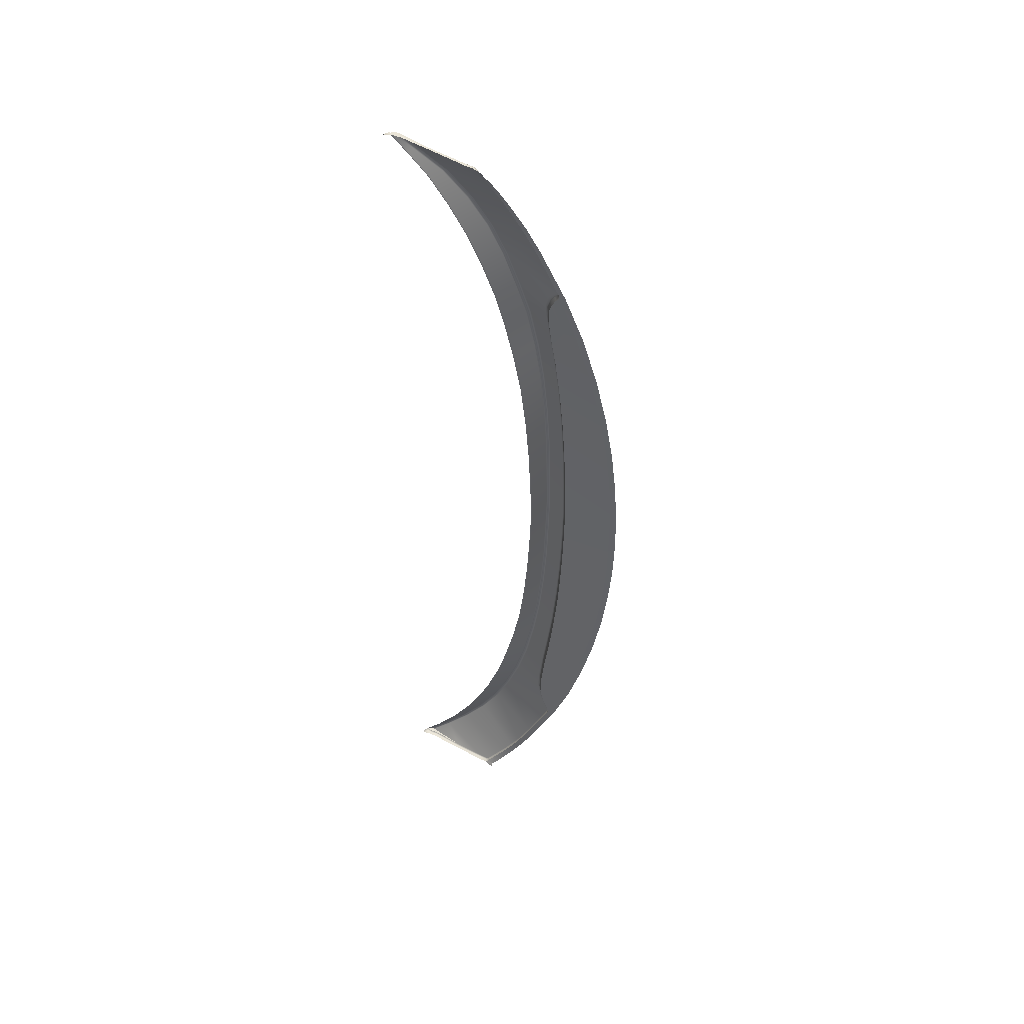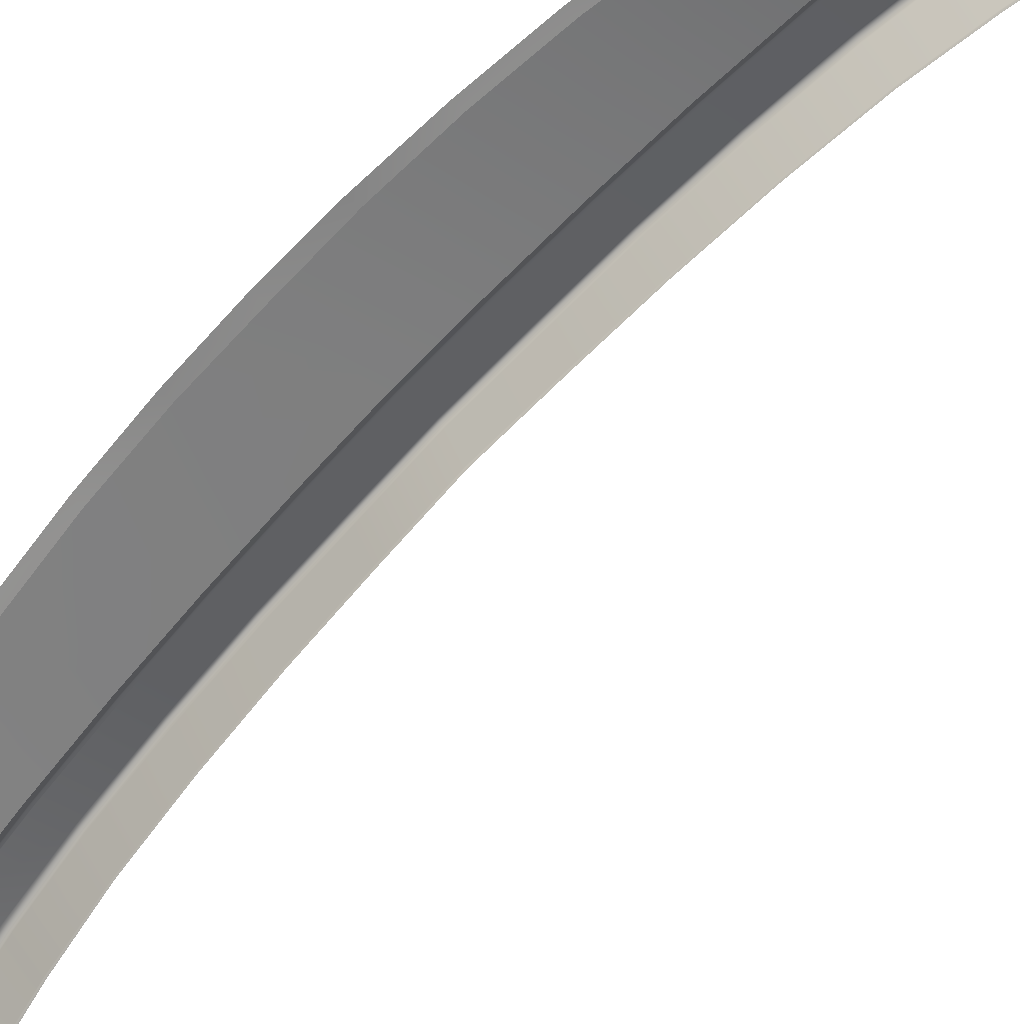
<metadata>
{"format":"obj","ext":"obj","renderer":"f3d","projection":"perspective","resolution":1024,"background":"white","views":[{"elev":50.6,"azim":16.8,"up":"+Z"},{"elev":-71.6,"azim":136.8,"up":"+Y"}]}
</metadata>
<code>
v  145.3 24.31 -63.65
v  143.2 24.13 -67.71
v  144.4 24.62 -63.44
v  142.3 24.41 -67.49
v  140.3 23.74 -72.55
v  139.3 23.57 -74.06
v  139.5 24.13 -72.19
v  137.9 23.95 -74.34
v  138.3 23.37 -75.39
v  141.6 23.9 -70.5
v  140.8 24.25 -70.14
v  137.4 23.21 -76.47
v  136.2 23.68 -76.72
v  137.2 23.06 -76.64
v  137.3 22.77 -77.24
v  135.6 23.61 -77.23
v  146.2 24.79 -59.61
v  149.2 24.58 -55.26
v  148 24.94 -55.31
v  148.2 24.94 -54.92
v  147.9 24.92 -55.71
v  156.1 25.08 -30.71
v  154.3 24.93 -39.1
v  155.1 25.25 -30.8
v  153.2 25.16 -39.13
v  157.5 25.14 -22.45
v  156.5 25.3 -22.52
v  158.3 25.15 -14.62
v  157.3 25.32 -14.88
v  158.8 25.16 -7.242
v  157.7 25.43 -7.306
v  159 25.18 0
v  157.8 25.43 0
v  152 24.77 -47.33
v  150.8 25.05 -47.44
v  145.3 24.31 63.65
v  144.4 24.62 63.44
v  143.2 24.13 67.71
v  142.3 24.41 67.49
v  140.3 23.74 72.55
v  139.5 24.13 72.19
v  139.3 23.57 74.06
v  137.9 23.95 74.34
v  138.3 23.37 75.39
v  141.6 23.9 70.5
v  140.8 24.25 70.14
v  137.4 23.21 76.47
v  136.2 23.68 76.72
v  137.2 23.06 76.64
v  135.6 23.61 77.23
v  137.3 22.77 77.24
v  146.2 24.79 59.61
v  149.2 24.58 55.26
v  148.2 24.94 54.92
v  148 24.94 55.31
v  147.9 24.92 55.71
v  156.1 25.08 30.71
v  155.1 25.25 30.8
v  154.3 24.93 39.1
v  153.2 25.16 39.13
v  157.5 25.14 22.45
v  156.5 25.3 22.52
v  158.3 25.15 14.62
v  157.3 25.32 14.88
v  158.8 25.16 7.242
v  157.7 25.43 7.306
v  152 24.77 47.33
v  150.8 25.05 47.44
g N664_9A_182C_C_2_D_N664_9A_182C_C
f 1 2 3
f 3 2 4
f 5 6 7
f 7 6 8
f 6 9 8
f 10 5 11
f 11 5 7
f 2 10 4
f 4 10 11
f 9 12 8
f 8 12 13
f 14 15 16
f 12 14 13
f 13 14 16
f 1 3 17
f 18 1 17
f 18 19 20
f 18 21 19
f 22 23 24
f 24 23 25
f 26 22 27
f 27 22 24
f 28 26 29
f 29 26 27
f 30 28 31
f 31 28 29
f 32 30 33
f 33 30 31
f 23 34 25
f 25 34 35
f 34 18 35
f 35 18 20
f 18 17 21
f 36 37 38
f 38 37 39
f 40 41 42
f 42 41 43
f 42 43 44
f 45 46 40
f 40 46 41
f 38 39 45
f 45 39 46
f 44 43 47
f 47 43 48
f 49 50 51
f 47 48 49
f 49 48 50
f 36 52 37
f 53 52 36
f 53 54 55
f 53 55 56
f 57 58 59
f 59 58 60
f 61 62 57
f 57 62 58
f 63 64 61
f 61 64 62
f 65 66 63
f 63 66 64
f 32 33 65
f 65 33 66
f 59 60 67
f 67 60 68
f 67 68 53
f 53 68 54
f 53 56 52
v  143.6 31.43 -30.57
v  142.7 31.18 -37.64
v  141.5 28.13 -30.46
v  140.3 28.08 -37.3
v  144.3 31.58 -22.81
v  142.4 28.14 -22.85
v  142.9 28.14 -15.08
v  143.3 28.17 -7.525
v  144.7 31.65 -14.89
v  144.9 31.75 -7.512
v  143.6 28.02 0
v  145.1 31.73 0
v  144.9 31.73 -22.77
v  145.4 31.82 -14.99
v  147.7 29.69 -22.7
v  148.1 29.78 -14.96
v  138.9 28.1 -43.97
v  141.4 30.77 -44.74
v  123.9 27.15 -77.64
v  129.1 25.64 -77.45
v  124.3 26.57 -77.63
v  129.1 25.29 -77.48
v  123 27.16 -77.54
v  122.9 26.83 -77.55
v  122.1 27.43 -77.43
v  121.5 26.73 -77.42
v  139.9 30.2 -50.6
v  137.4 28.02 -49.76
v  148.4 29.79 -7.427
v  145.5 31.92 -7.544
v  145.4 27.98 -47.78
v  140.7 30.27 -50.58
v  142.2 30.82 -44.98
v  145.2 31.95 -7.546
v  145.4 31.93 0
v  145.1 31.85 -14.93
v  144.6 31.76 -22.79
v  143 31.28 -37.76
v  143.9 31.57 -30.65
v  141.8 30.87 -44.88
v  140.3 30.39 -50.68
v  143.4 31.26 -37.81
v  144.3 31.53 -30.69
v  145.7 31.89 0
v  148 29.51 -22.69
v  148.4 29.6 -14.96
v  145.7 27.28 -50.51
v  145.3 27.47 -50.51
v  145.6 27.78 -47.76
v  147.8 25.46 -55.55
v  146.8 26.18 -54.18
v  147.9 25.47 -55.28
v  147.1 26.07 -54.08
v  157.8 25.43 0
v  157.7 25.43 -7.306
v  153.6 26.77 0
v  153.5 26.81 -7.3
v  148.4 25.81 -47.72
v  150.8 25.05 -47.44
v  147.6 25.31 -53.89
v  148.2 24.94 -54.92
v  146.2 26.13 -50.49
v  146.2 26.54 -47.67
v  145.8 27.01 -50.51
v  145.8 27.5 -47.74
v  147.2 25.86 -54.02
v  148 25.36 -55.13
v  148.8 29.32 0
v  148.7 29.32 -7.391
v  148.7 29.61 0
v  148.6 29.61 -7.417
v  149.2 28.2 -7.293
v  149.3 28.11 0
v  139.5 24.46 -72.19
v  139.5 24.13 -72.19
v  137.9 24.28 -74.34
v  137.9 23.95 -74.34
v  146.2 24.79 -59.61
v  146.2 25.12 -59.61
v  147.9 24.92 -55.71
v  147.9 25.28 -55.67
v  144.4 24.93 -63.44
v  144.4 24.62 -63.44
v  142.3 24.66 -67.49
v  142.3 24.41 -67.49
v  140.8 24.58 -70.14
v  140.8 24.25 -70.14
v  136.2 24.01 -76.72
v  136.2 23.68 -76.72
v  148 25.28 -55.36
v  148.1 25.19 -55.26
v  148 24.94 -55.31
v  139.4 24.63 -72.11
v  137.8 24.45 -74.25
v  140.7 24.75 -70.06
v  136 24.2 -76.66
v  144.3 25.11 -63.44
v  146 25.31 -59.66
v  142.2 24.82 -67.46
v  140.2 28.04 -37.28
v  138.7 28.06 -43.93
v  141.3 28.06 -30.44
v  137.2 27.97 -49.83
v  142.2 28.06 -22.85
v  143.1 28.07 -7.51
v  142.8 28.05 -15.07
v  143.4 27.9 0
v  123.3 26.76 -77.57
v  123.3 27.14 -77.6
v  134.5 24.32 -77.16
v  134.5 23.8 -77.27
v  135.7 24.07 -77.1
v  135.6 23.61 -77.23
v  129.1 25.86 -77.11
v  123.8 27.4 -77.29
v  121.9 27.69 -77.08
v  122.9 27.42 -77.19
v  121.3 26.96 -77.07
v  123.2 27.39 -77.2
v  134.5 24.55 -76.96
v  135.6 24.3 -76.93
v  137.9 30.11 -56.5
v  135.4 27.92 -55.66
v  138.3 30.29 -56.58
v  138.7 30.18 -56.48
v  135.2 27.88 -55.73
v  135.6 29.96 -61.66
v  133.2 27.88 -60.86
v  136 30.16 -61.75
v  136.4 30.06 -61.65
v  133 27.84 -60.93
v  132.7 29.65 -66.47
v  129.2 29.18 -70.88
v  130.6 27.87 -65.79
v  127.7 27.9 -70.39
v  133.1 29.86 -66.56
v  129.7 29.4 -70.97
v  133.6 29.78 -66.47
v  130.1 29.34 -70.89
v  130.4 27.83 -65.85
v  127.5 27.85 -70.46
v  125.4 28.4 -74.47
v  124.7 27.76 -74.24
v  125.9 28.63 -74.57
v  126.4 28.58 -74.49
v  124.5 27.72 -74.31
v  122.2 27.75 -77.11
v  122.7 28.01 -77.16
v  123.2 27.98 -77.19
v  146 26.78 -52.75
v  145.8 28.65 -42.85
v  146 28.43 -42.85
v  146.2 28.14 -42.85
v  146.6 27.03 -42.85
v  150.2 26.29 -38.71
v  153.2 25.16 -39.13
v  146.6 28.88 -38.22
v  146.3 29.08 -38.19
v  146.7 28.59 -38.23
v  147.1 27.43 -38.28
v  148.5 29.3 -14.96
v  149 28.12 -14.95
v  153.1 26.72 -14.91
v  157.3 25.32 -14.88
v  148.5 29.78 0
v  148.1 29.23 -22.68
v  148.5 28 -22.65
v  152.5 26.65 -22.58
v  156.5 25.3 -22.52
v  147.1 29.5 -30.7
v  147.4 29.32 -30.7
v  147.5 29.03 -30.7
v  147.9 27.82 -30.66
v  151.5 26.54 -30.73
v  155.1 25.25 -30.8
v  146.3 26.64 -52.64
v  146.5 26.4 -52.58
v  146.8 25.7 -52.44
v  143.6 31.43 30.57
v  141.5 28.13 30.46
v  142.7 31.18 37.64
v  140.3 28.08 37.3
v  144.3 31.58 22.81
v  142.4 28.14 22.85
v  144.9 31.75 7.512
v  143.3 28.17 7.525
v  144.7 31.65 14.89
v  142.9 28.14 15.08
v  144.9 31.73 22.77
v  147.7 29.69 22.7
v  145.4 31.82 14.99
v  148.1 29.78 14.96
v  138.9 28.1 43.97
v  141.4 30.77 44.74
v  129.1 25.29 77.48
v  129.1 25.64 77.45
v  124.3 26.57 77.63
v  123.9 27.15 77.64
v  121.5 26.73 77.42
v  122.9 26.83 77.55
v  122.1 27.43 77.43
v  123 27.16 77.54
v  137.4 28.02 49.76
v  139.9 30.2 50.6
v  145.5 31.92 7.544
v  148.4 29.79 7.427
v  145.4 27.98 47.78
v  142.2 30.82 44.98
v  140.7 30.27 50.58
v  145.2 31.95 7.546
v  145.1 31.85 14.93
v  144.6 31.76 22.79
v  143.9 31.57 30.65
v  143 31.28 37.76
v  141.8 30.87 44.88
v  140.3 30.39 50.68
v  143.4 31.26 37.81
v  144.3 31.53 30.69
v  148 29.51 22.69
v  148.4 29.6 14.96
v  145.7 27.28 50.51
v  145.6 27.78 47.76
v  145.3 27.47 50.51
v  147.1 26.07 54.08
v  146.8 26.18 54.18
v  147.9 25.47 55.28
v  147.8 25.46 55.55
v  153.5 26.81 7.3
v  157.7 25.43 7.306
v  148.4 25.81 47.72
v  147.6 25.31 53.89
v  150.8 25.05 47.44
v  148.2 24.94 54.92
v  146.2 26.54 47.67
v  146.2 26.13 50.49
v  145.8 27.01 50.51
v  145.8 27.5 47.74
v  148 25.36 55.13
v  147.2 25.86 54.02
v  148.6 29.61 7.417
v  148.7 29.32 7.391
v  149.2 28.2 7.293
v  137.9 23.95 74.34
v  139.5 24.13 72.19
v  137.9 24.28 74.34
v  139.5 24.46 72.19
v  147.9 25.28 55.67
v  146.2 25.12 59.61
v  147.9 24.92 55.71
v  146.2 24.79 59.61
v  142.3 24.41 67.49
v  144.4 24.62 63.44
v  142.3 24.66 67.49
v  144.4 24.93 63.44
v  140.8 24.25 70.14
v  140.8 24.58 70.14
v  136.2 23.68 76.72
v  136.2 24.01 76.72
v  148 25.28 55.36
v  148 24.94 55.31
v  148.1 25.19 55.26
v  139.4 24.63 72.11
v  137.8 24.45 74.25
v  140.7 24.75 70.06
v  136 24.2 76.66
v  146 25.31 59.66
v  144.3 25.11 63.44
v  142.2 24.82 67.46
v  138.7 28.06 43.93
v  140.2 28.04 37.28
v  141.3 28.06 30.44
v  137.2 27.97 49.83
v  142.2 28.06 22.85
v  143.1 28.07 7.51
v  142.8 28.05 15.07
v  123.3 26.76 77.57
v  123.3 27.14 77.6
v  134.5 24.32 77.16
v  134.5 23.8 77.27
v  135.6 23.61 77.23
v  135.7 24.07 77.1
v  123.8 27.4 77.29
v  129.1 25.86 77.11
v  121.9 27.69 77.08
v  122.9 27.42 77.19
v  121.3 26.96 77.07
v  123.2 27.39 77.2
v  134.5 24.55 76.96
v  135.6 24.3 76.93
v  135.4 27.92 55.66
v  137.9 30.11 56.5
v  138.3 30.29 56.58
v  138.7 30.18 56.48
v  135.2 27.88 55.73
v  133.2 27.88 60.86
v  135.6 29.96 61.66
v  136 30.16 61.75
v  136.4 30.06 61.65
v  133 27.84 60.93
v  132.7 29.65 66.47
v  130.6 27.87 65.79
v  129.2 29.18 70.88
v  127.7 27.9 70.39
v  133.1 29.86 66.56
v  129.7 29.4 70.97
v  133.6 29.78 66.47
v  130.1 29.34 70.89
v  130.4 27.83 65.85
v  127.5 27.85 70.46
v  125.4 28.4 74.47
v  124.7 27.76 74.24
v  125.9 28.63 74.57
v  126.4 28.58 74.49
v  124.5 27.72 74.31
v  122.2 27.75 77.11
v  122.7 28.01 77.16
v  123.2 27.98 77.19
v  146 26.78 52.75
v  145.8 28.65 42.85
v  146 28.43 42.85
v  146.2 28.14 42.85
v  146.6 27.03 42.85
v  150.2 26.29 38.71
v  153.2 25.16 39.13
v  146.6 28.88 38.22
v  146.3 29.08 38.19
v  146.7 28.59 38.23
v  147.1 27.43 38.28
v  148.5 29.3 14.96
v  149 28.12 14.95
v  153.1 26.72 14.91
v  157.3 25.32 14.88
v  148.1 29.23 22.68
v  148.5 28 22.65
v  152.5 26.65 22.58
v  156.5 25.3 22.52
v  147.1 29.5 30.7
v  147.4 29.32 30.7
v  147.5 29.03 30.7
v  147.9 27.82 30.66
v  151.5 26.54 30.73
v  155.1 25.25 30.8
v  146.3 26.64 52.64
v  146.5 26.4 52.58
v  146.8 25.7 52.44
g N664_9A_182C_C_N664_9A_182C_C_1_D
f 69 70 71
f 71 70 72
f 73 69 74
f 74 69 71
f 75 76 77
f 77 76 78
f 76 79 78
f 78 79 80
f 81 82 83
f 83 82 84
f 85 72 86
f 86 72 70
f 87 88 89
f 89 88 90
f 91 92 93
f 93 92 94
f 95 96 86
f 86 96 85
f 97 84 98
f 98 84 82
f 99 100 101
f 102 78 103
f 103 78 80
f 104 105 77
f 77 105 73
f 106 70 107
f 107 70 69
f 70 106 86
f 86 106 108
f 108 109 86
f 86 109 95
f 101 100 108
f 108 100 109
f 106 110 108
f 108 110 101
f 111 110 107
f 107 110 106
f 81 111 105
f 105 111 107
f 104 82 105
f 105 82 81
f 102 103 98
f 98 103 112
f 104 77 102
f 102 77 78
f 102 98 104
f 104 98 82
f 74 75 73
f 73 75 77
f 83 84 113
f 113 84 114
f 115 116 117
f 117 116 99
f 118 119 120
f 120 119 121
f 122 123 124
f 124 123 125
f 126 127 128
f 128 127 129
f 126 130 131
f 132 115 133
f 133 115 117
f 121 134 120
f 120 134 135
f 136 137 138
f 138 137 139
f 134 128 135
f 135 128 129
f 133 131 132
f 132 131 130
f 137 136 140
f 140 136 141
f 142 143 144
f 144 143 145
f 146 147 148
f 148 147 149
f 150 151 152
f 152 151 153
f 154 155 142
f 142 155 143
f 144 145 156
f 156 145 157
f 147 146 150
f 150 146 151
f 152 153 154
f 154 153 155
f 158 159 160
f 158 160 149
f 149 160 148
f 159 129 160
f 161 142 162
f 162 142 144
f 142 161 154
f 154 161 163
f 144 156 162
f 162 156 164
f 165 166 150
f 150 166 147
f 150 152 165
f 165 152 167
f 149 147 118
f 118 147 166
f 152 154 167
f 167 154 163
f 120 158 118
f 118 158 149
f 120 135 158
f 158 135 159
f 159 135 129
f 72 85 168
f 168 85 169
f 168 170 72
f 72 170 71
f 85 96 169
f 169 96 171
f 170 172 71
f 71 172 74
f 173 76 174
f 174 76 75
f 76 173 79
f 79 173 175
f 172 174 74
f 74 174 75
f 92 91 176
f 176 91 177
f 88 178 90
f 90 178 179
f 178 180 179
f 179 180 181
f 88 87 182
f 182 87 183
f 184 185 93
f 93 185 91
f 184 93 186
f 186 93 94
f 187 183 177
f 177 183 87
f 185 187 91
f 91 187 177
f 182 188 88
f 88 188 178
f 156 157 180
f 180 157 181
f 156 180 164
f 164 180 189
f 180 178 189
f 189 178 188
f 89 176 87
f 87 176 177
f 95 190 96
f 96 190 191
f 109 192 95
f 95 192 190
f 100 193 109
f 109 193 192
f 96 191 171
f 171 191 194
f 190 195 191
f 191 195 196
f 192 197 190
f 190 197 195
f 193 198 192
f 192 198 197
f 191 196 194
f 194 196 199
f 200 201 202
f 202 201 203
f 204 205 200
f 200 205 201
f 206 207 204
f 204 207 205
f 202 203 208
f 208 203 209
f 195 200 196
f 196 200 202
f 197 204 195
f 195 204 200
f 198 206 197
f 197 206 204
f 196 202 199
f 199 202 208
f 201 210 203
f 203 210 211
f 205 212 201
f 201 212 210
f 207 213 205
f 205 213 212
f 203 211 209
f 209 211 214
f 210 215 211
f 212 216 210
f 210 216 215
f 213 217 212
f 212 217 216
f 211 215 214
f 214 215 184
f 100 116 218
f 119 193 218
f 193 100 218
f 193 118 166
f 193 119 118
f 198 193 165
f 165 193 166
f 206 198 167
f 167 198 165
f 206 167 163
f 105 107 73
f 73 107 69
f 99 101 219
f 99 219 117
f 117 219 220
f 133 117 221
f 221 117 220
f 131 133 222
f 222 133 221
f 126 131 222
f 101 110 219
f 223 126 222
f 224 127 223
f 223 127 126
f 220 219 225
f 225 219 226
f 221 220 227
f 227 220 225
f 222 221 228
f 228 221 227
f 219 110 226
f 223 222 228
f 116 100 99
f 139 114 97
f 97 114 84
f 114 139 229
f 229 139 137
f 140 230 137
f 137 230 229
f 125 231 140
f 140 231 230
f 231 125 232
f 232 125 123
f 98 112 97
f 97 112 233
f 138 139 233
f 233 139 97
f 124 125 141
f 141 125 140
f 113 114 234
f 234 114 229
f 230 235 229
f 229 235 234
f 231 236 230
f 230 236 235
f 236 231 237
f 237 231 232
f 111 81 238
f 238 81 83
f 238 83 239
f 239 83 113
f 239 113 240
f 240 113 234
f 235 241 234
f 234 241 240
f 236 242 235
f 235 242 241
f 237 243 236
f 236 243 242
f 238 226 111
f 111 226 110
f 225 226 239
f 239 226 238
f 227 225 240
f 240 225 239
f 228 227 241
f 241 227 240
f 242 223 241
f 241 223 228
f 243 224 242
f 242 224 223
f 116 115 218
f 218 115 244
f 115 132 244
f 244 132 245
f 246 245 130
f 130 245 132
f 126 246 130
f 218 244 119
f 119 244 121
f 134 121 245
f 245 121 244
f 128 134 246
f 246 134 245
f 126 128 246
f 213 207 164
f 164 207 162
f 207 206 161
f 161 206 163
f 207 161 162
f 182 217 213
f 164 189 213
f 213 189 188
f 213 188 182
f 215 185 184
f 215 216 185
f 187 185 217
f 217 185 216
f 183 187 217
f 182 183 217
f 247 248 249
f 249 248 250
f 251 252 247
f 247 252 248
f 253 254 255
f 255 254 256
f 80 79 253
f 253 79 254
f 257 258 259
f 259 258 260
f 261 262 250
f 250 262 249
f 263 264 265
f 265 264 266
f 267 268 269
f 269 268 270
f 261 271 262
f 262 271 272
f 259 260 273
f 273 260 274
f 275 276 277
f 278 103 253
f 253 103 80
f 279 255 280
f 280 255 251
f 247 249 281
f 281 249 282
f 283 282 262
f 262 282 249
f 283 262 284
f 284 262 272
f 276 283 277
f 277 283 284
f 282 283 285
f 285 283 276
f 282 285 281
f 281 285 286
f 257 280 286
f 286 280 281
f 279 280 259
f 259 280 257
f 278 273 103
f 103 273 112
f 279 278 255
f 255 278 253
f 278 279 273
f 273 279 259
f 252 251 256
f 256 251 255
f 258 287 260
f 260 287 288
f 289 290 291
f 291 290 275
f 292 293 294
f 294 293 295
f 296 297 124
f 124 297 122
f 298 299 300
f 300 299 301
f 298 302 303
f 304 305 289
f 289 305 290
f 306 307 294
f 294 307 292
f 308 309 138
f 138 309 136
f 301 299 306
f 306 299 307
f 303 302 304
f 304 302 305
f 309 310 136
f 136 310 141
f 311 312 313
f 313 312 314
f 315 316 317
f 317 316 318
f 319 320 321
f 321 320 322
f 312 323 314
f 314 323 324
f 325 311 326
f 326 311 313
f 320 318 322
f 322 318 316
f 323 319 324
f 324 319 321
f 327 328 329
f 317 328 315
f 315 328 327
f 329 328 301
f 330 331 314
f 314 331 313
f 314 324 330
f 330 324 332
f 333 326 331
f 331 326 313
f 316 334 322
f 322 334 335
f 336 321 335
f 335 321 322
f 334 316 295
f 295 316 315
f 332 324 336
f 336 324 321
f 294 295 327
f 327 295 315
f 329 306 327
f 327 306 294
f 329 301 306
f 337 261 338
f 338 261 250
f 248 339 250
f 250 339 338
f 340 271 337
f 337 271 261
f 252 341 248
f 248 341 339
f 342 343 254
f 254 343 256
f 254 79 342
f 342 79 175
f 256 343 252
f 252 343 341
f 268 344 270
f 270 344 345
f 264 263 346
f 346 263 347
f 348 349 347
f 347 349 346
f 350 266 351
f 351 266 264
f 352 269 353
f 353 269 270
f 267 269 354
f 354 269 352
f 355 345 350
f 350 345 266
f 353 270 355
f 355 270 345
f 351 264 356
f 356 264 346
f 326 349 325
f 325 349 348
f 357 349 333
f 333 349 326
f 356 346 357
f 357 346 349
f 345 344 266
f 266 344 265
f 358 359 271
f 271 359 272
f 359 360 272
f 272 360 284
f 360 361 284
f 284 361 277
f 362 358 340
f 340 358 271
f 363 364 358
f 358 364 359
f 364 365 359
f 359 365 360
f 365 366 360
f 360 366 361
f 367 363 362
f 362 363 358
f 368 369 370
f 370 369 371
f 372 368 373
f 373 368 370
f 374 372 375
f 375 372 373
f 369 376 371
f 371 376 377
f 364 363 368
f 368 363 369
f 365 364 372
f 372 364 368
f 366 365 374
f 374 365 372
f 363 367 369
f 369 367 376
f 370 371 378
f 378 371 379
f 373 370 380
f 380 370 378
f 375 373 381
f 381 373 380
f 371 377 379
f 379 377 382
f 378 379 383
f 380 378 384
f 384 378 383
f 381 380 385
f 385 380 384
f 379 382 383
f 383 382 352
f 277 386 291
f 293 386 361
f 361 386 277
f 361 334 295
f 361 295 293
f 366 335 361
f 361 335 334
f 374 336 366
f 366 336 335
f 374 332 336
f 247 281 251
f 251 281 280
f 275 387 276
f 388 387 290
f 290 387 275
f 305 389 290
f 290 389 388
f 389 305 390
f 390 305 302
f 298 390 302
f 276 387 285
f 391 390 298
f 392 391 300
f 300 391 298
f 388 393 387
f 387 393 394
f 389 395 388
f 388 395 393
f 390 396 389
f 389 396 395
f 387 394 285
f 391 396 390
f 291 275 277
f 260 288 274
f 274 288 308
f 309 308 397
f 397 308 288
f 310 309 398
f 398 309 397
f 296 310 399
f 399 310 398
f 297 296 400
f 400 296 399
f 273 274 112
f 112 274 233
f 138 233 308
f 308 233 274
f 124 141 296
f 296 141 310
f 397 288 401
f 401 288 287
f 398 397 402
f 402 397 401
f 399 398 403
f 403 398 402
f 400 399 404
f 404 399 403
f 258 257 405
f 405 257 286
f 287 258 406
f 406 258 405
f 401 287 407
f 407 287 406
f 402 401 408
f 408 401 407
f 403 402 409
f 409 402 408
f 404 403 410
f 410 403 409
f 285 394 286
f 286 394 405
f 393 406 394
f 394 406 405
f 395 407 393
f 393 407 406
f 396 408 395
f 395 408 407
f 409 408 391
f 391 408 396
f 410 409 392
f 392 409 391
f 291 386 289
f 289 386 411
f 289 411 304
f 304 411 412
f 413 303 412
f 412 303 304
f 298 303 413
f 386 293 411
f 411 293 292
f 307 412 292
f 292 412 411
f 299 413 307
f 307 413 412
f 298 413 299
f 331 375 333
f 333 375 381
f 375 330 374
f 374 330 332
f 375 331 330
f 351 381 385
f 333 381 357
f 381 356 357
f 381 351 356
f 383 352 353
f 383 353 384
f 355 385 353
f 353 385 384
f 350 385 355
f 351 385 350

</code>
